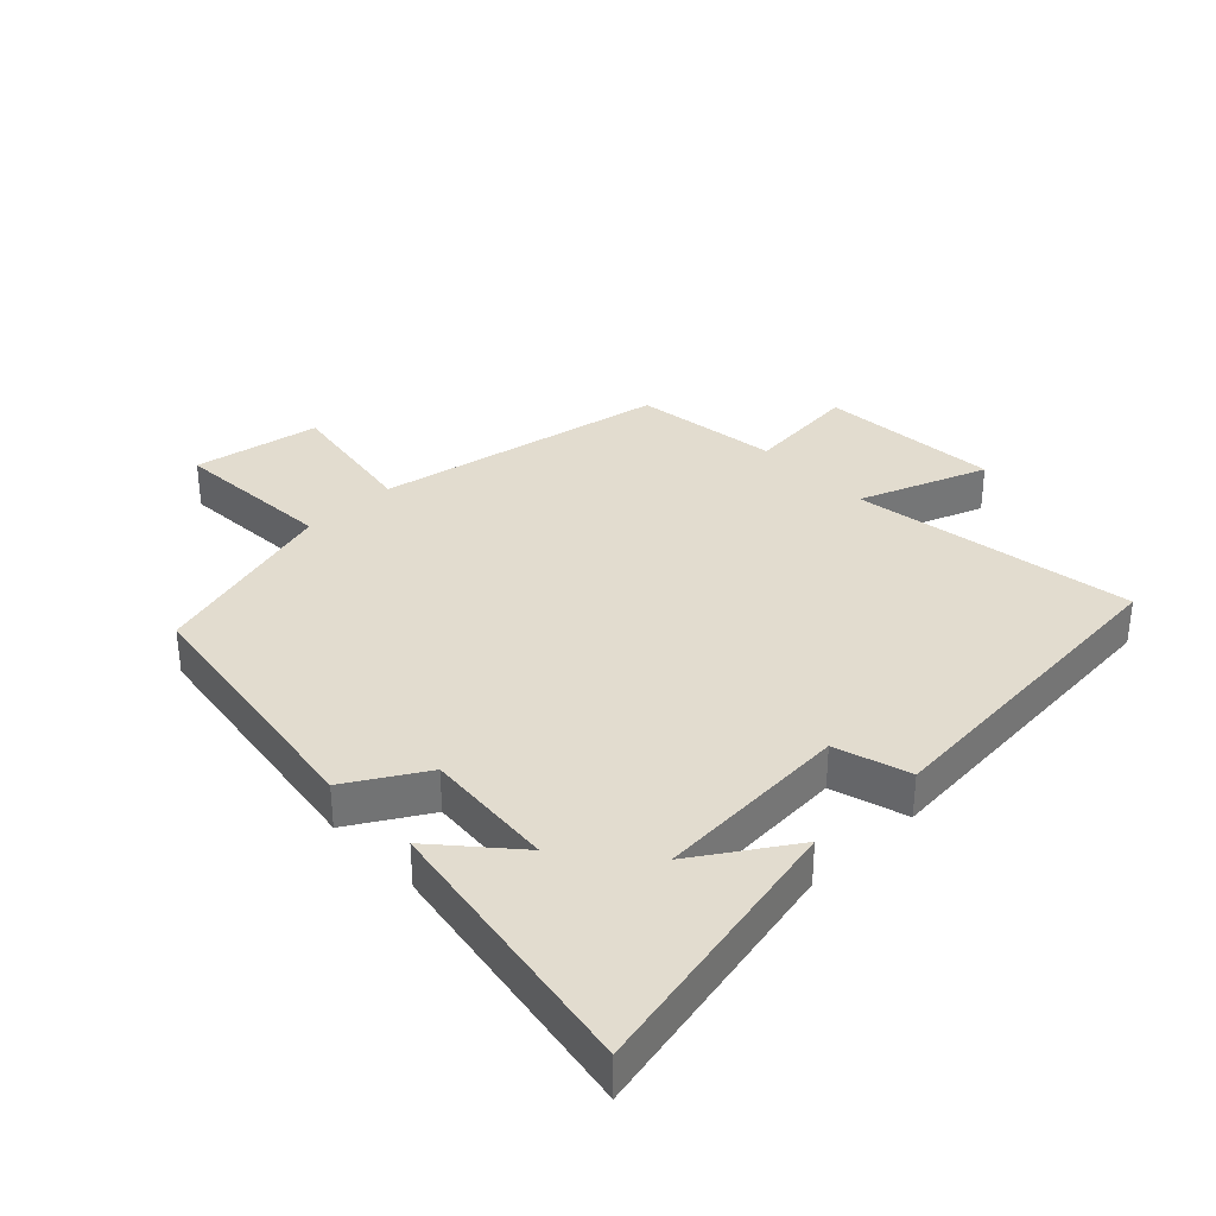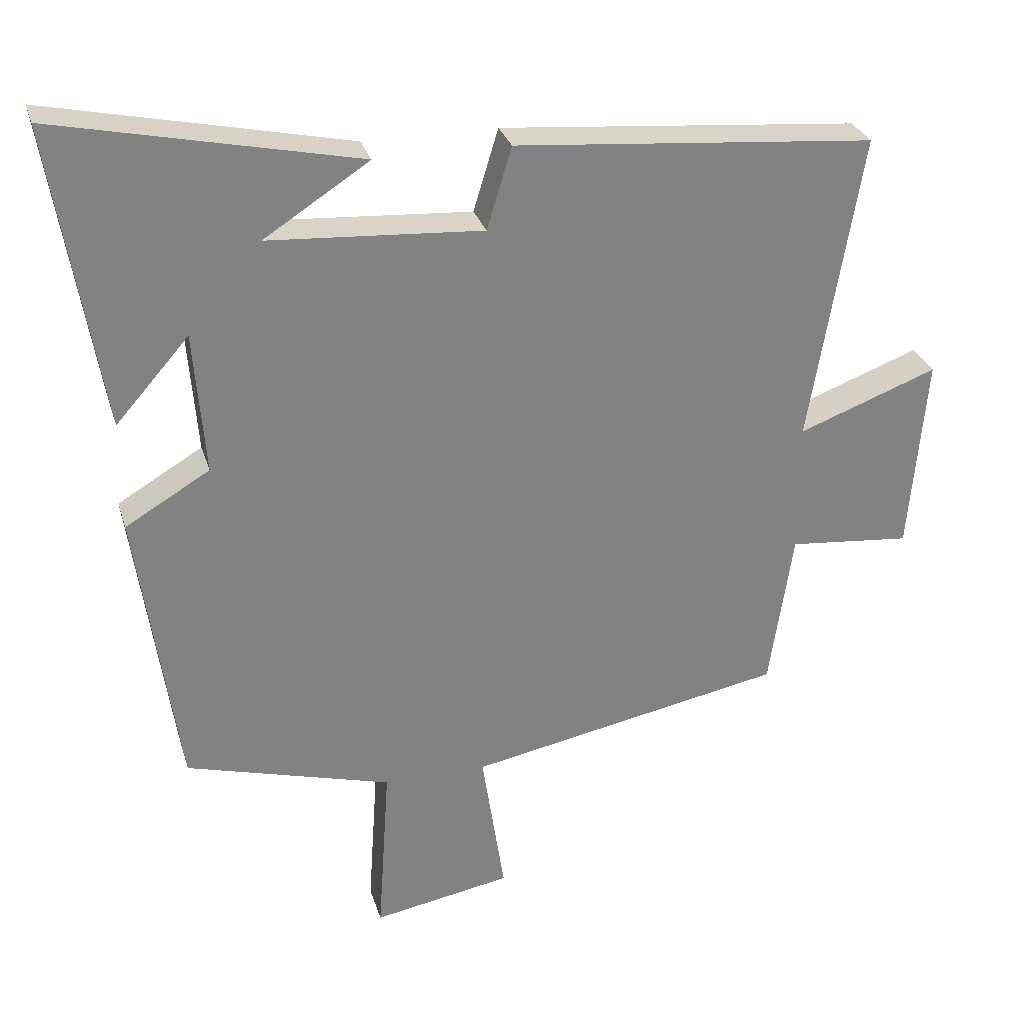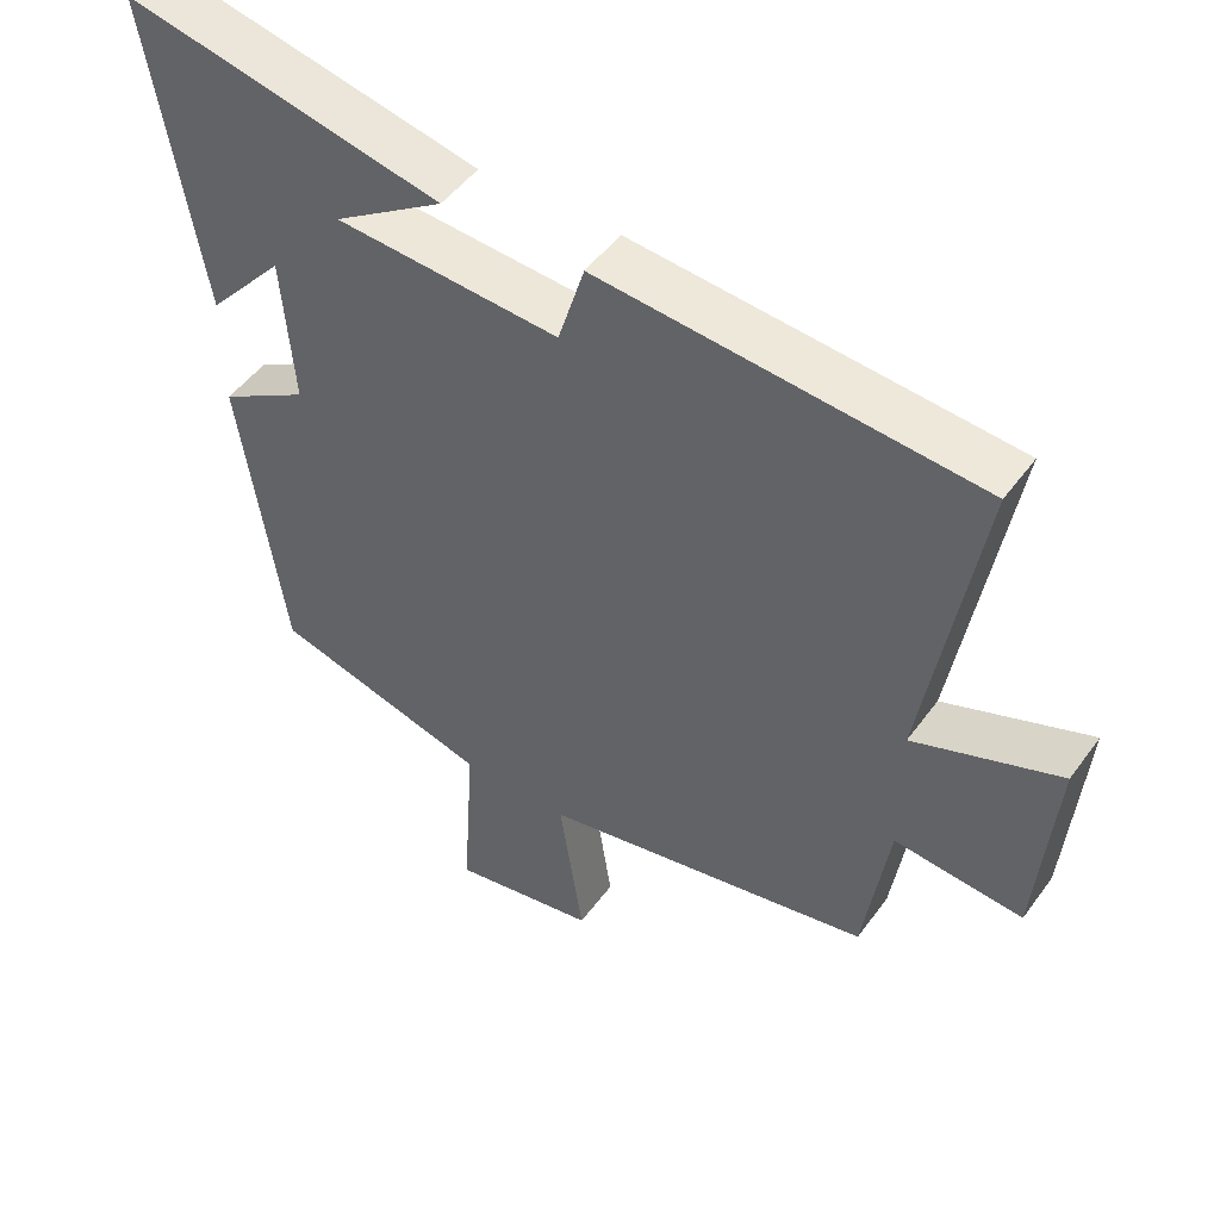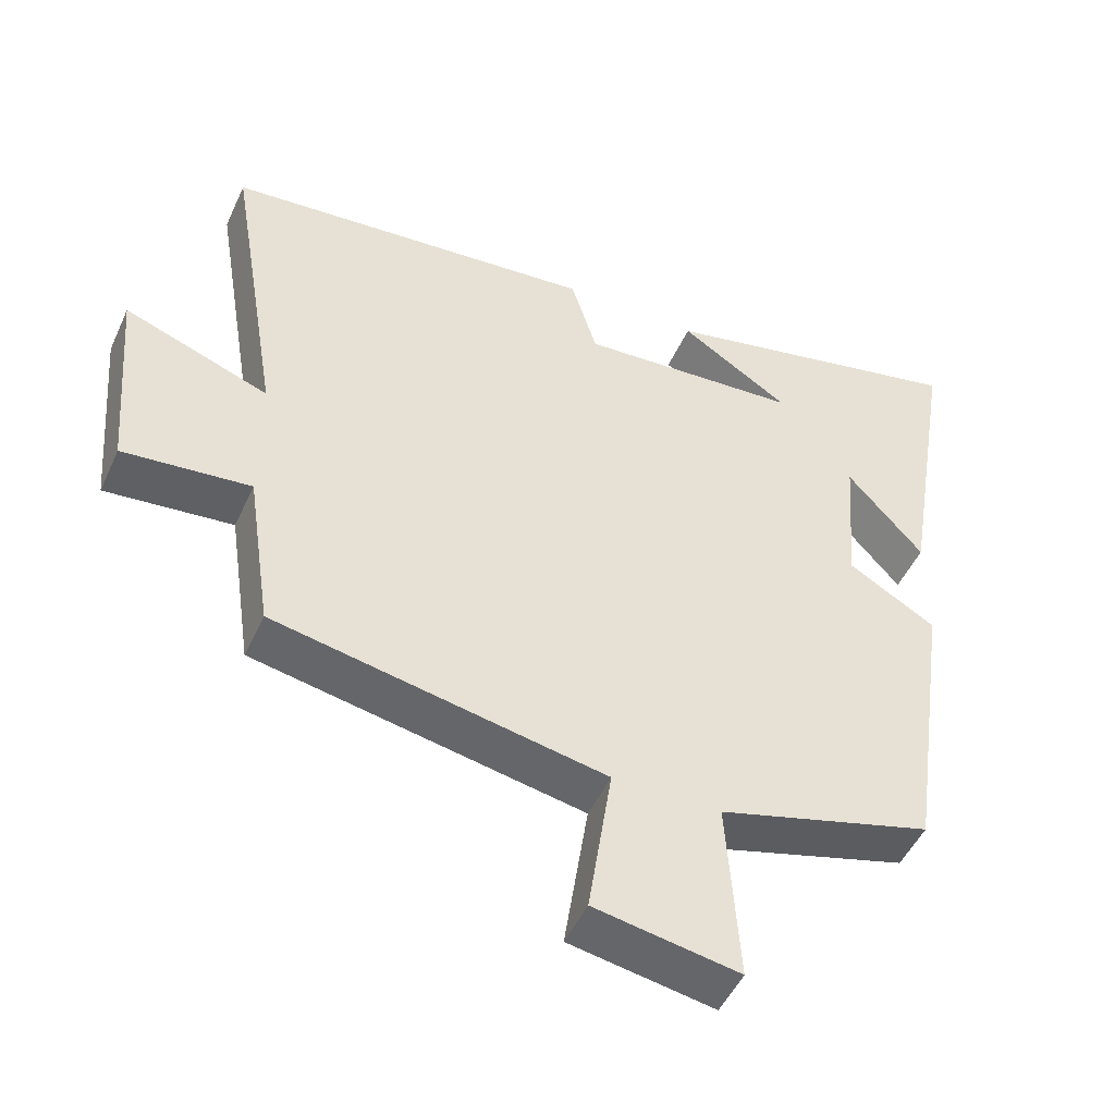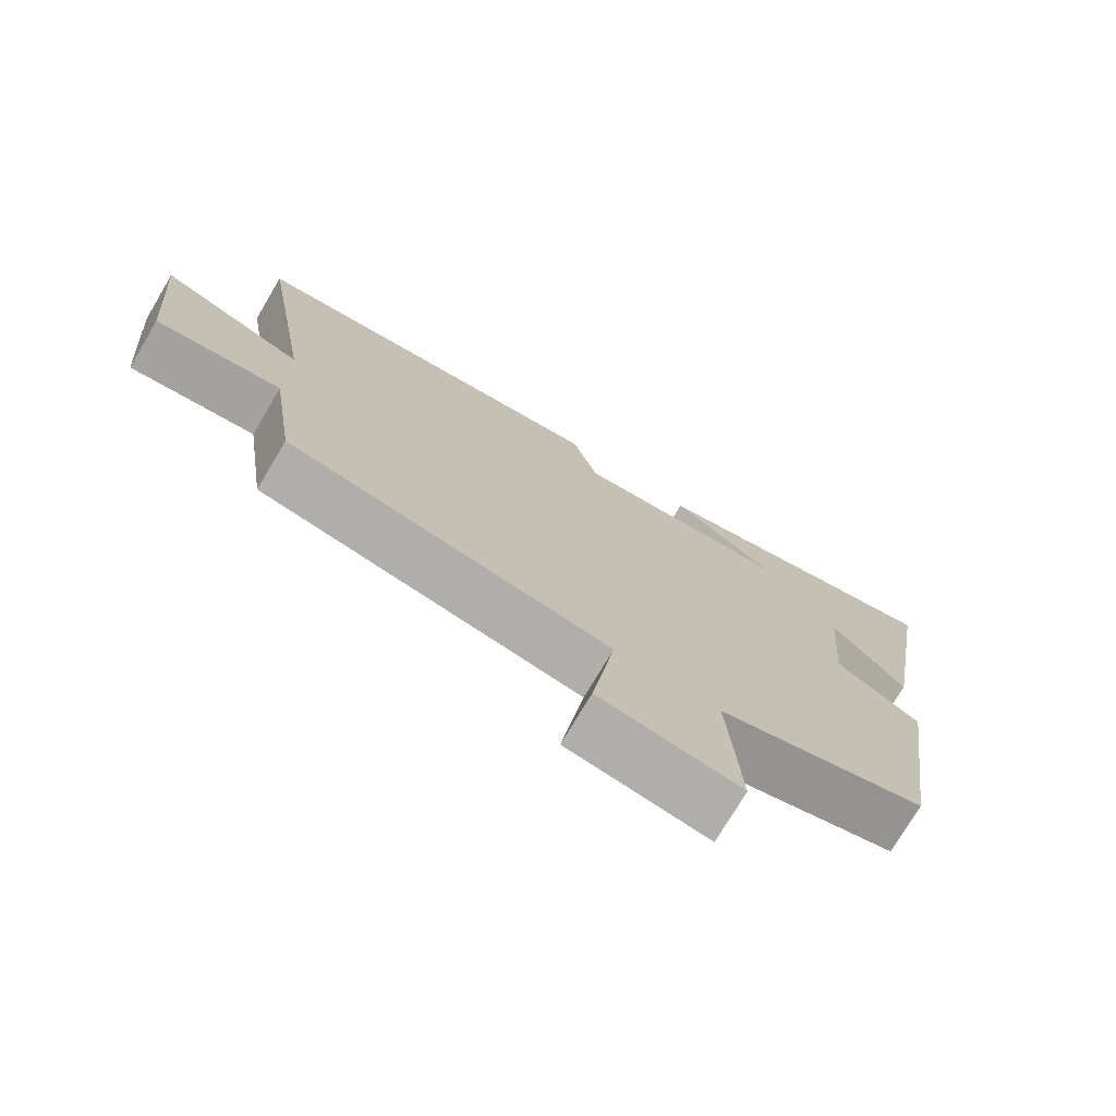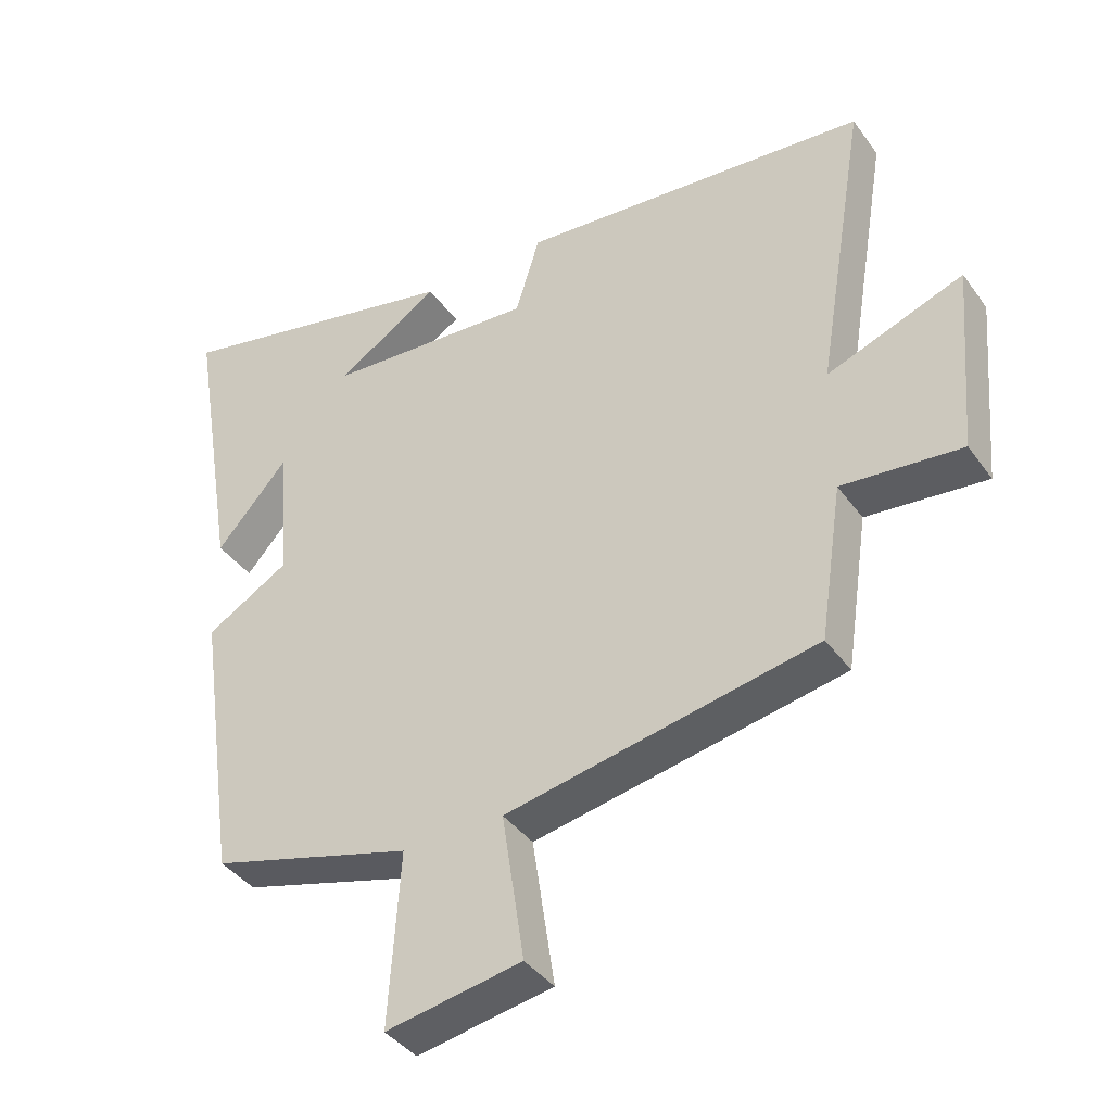
<metadata>
{"format":"obj","ext":"obj","renderer":"f3d","projection":"perspective","resolution":1024,"background":"white","views":[{"elev":34.6,"azim":-43.7,"up":"+Y"},{"elev":29.2,"azim":-15.6,"up":"+Z"},{"elev":48.9,"azim":34.5,"up":"+Z"},{"elev":-48.9,"azim":156.1,"up":"+Z"},{"elev":-74.8,"azim":149.2,"up":"+Z"},{"elev":-39.5,"azim":32.0,"up":"+Z"}]}
</metadata>
<code>
v 0.574 0.07 0.455
v 0.5 0.07 0.009
v 0.701 0.07 0.084
v 0.677 0.07 -0.2
v 0.5 0.07 -0.183
v 0.466 0.07 -0.411
v 0.008 0.07 -0.5
v 0.041 0.07 -0.719
v -0.159 0.07 -0.755
v -0.142 0.07 -0.5
v -0.44 0.07 -0.417
v -0.5 0.07 -0.001
v -0.378 0.07 0.071
v -0.394 0.07 0.277
v -0.5 0.07 0.157
v -0.572 0.07 0.594
v -0.137 0.07 0.5
v -0.289 0.07 0.402
v 0.019 0.07 0.382
v 0.055 0.07 0.5
v 0.574 0 0.455
v 0.5 0 0.009
v 0.701 0 0.084
v 0.677 0 -0.2
v 0.5 0 -0.183
v 0.466 0 -0.411
v 0.008 0 -0.5
v 0.041 0 -0.719
v -0.159 0 -0.755
v -0.142 0 -0.5
v -0.44 0 -0.417
v -0.5 0 -0.001
v -0.378 0 0.071
v -0.394 0 0.277
v -0.5 0 0.157
v -0.572 0 0.594
v -0.137 0 0.5
v -0.289 0 0.402
v 0.019 0 0.382
v 0.055 0 0.5
f 19 20 1 2
f 18 19 2
f 16 17 18
f 14 15 16 18
f 13 14 18 2
f 12 13 2
f 11 12 2
f 10 11 2
f 7 8 9 10
f 7 10 2
f 6 7 2
f 5 6 2
f 2 3 4 5
f 22 21 40 39
f 22 39 38
f 38 37 36
f 38 36 35 34
f 22 38 34 33
f 22 33 32
f 22 32 31
f 22 31 30
f 30 29 28 27
f 22 30 27
f 22 27 26
f 22 26 25
f 25 24 23 22
f 1 21 22 2
f 2 22 23 3
f 3 23 24 4
f 4 24 25 5
f 5 25 26 6
f 6 26 27 7
f 7 27 28 8
f 8 28 29 9
f 9 29 30 10
f 10 30 31 11
f 11 31 32 12
f 12 32 33 13
f 13 33 34 14
f 14 34 35 15
f 15 35 36 16
f 16 36 37 17
f 17 37 38 18
f 18 38 39 19
f 19 39 40 20
f 20 40 21 1

</code>
